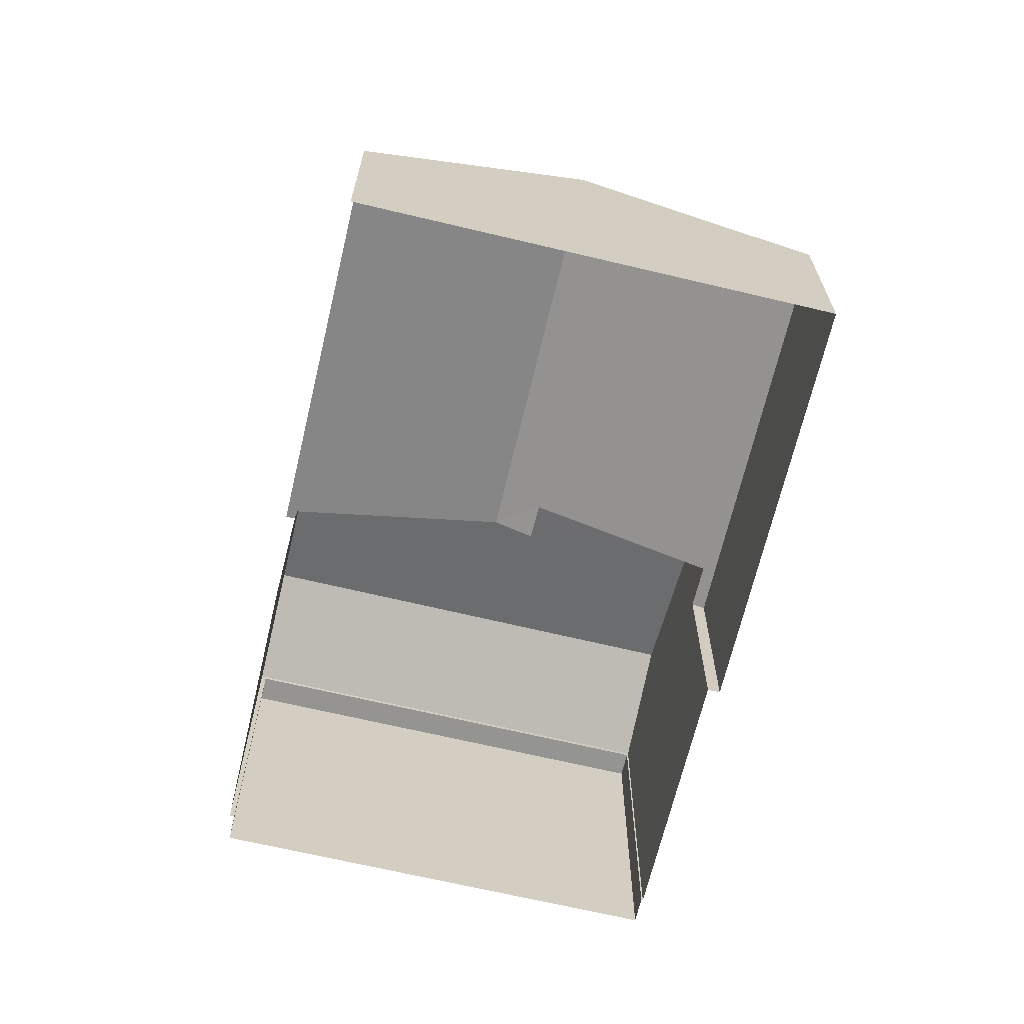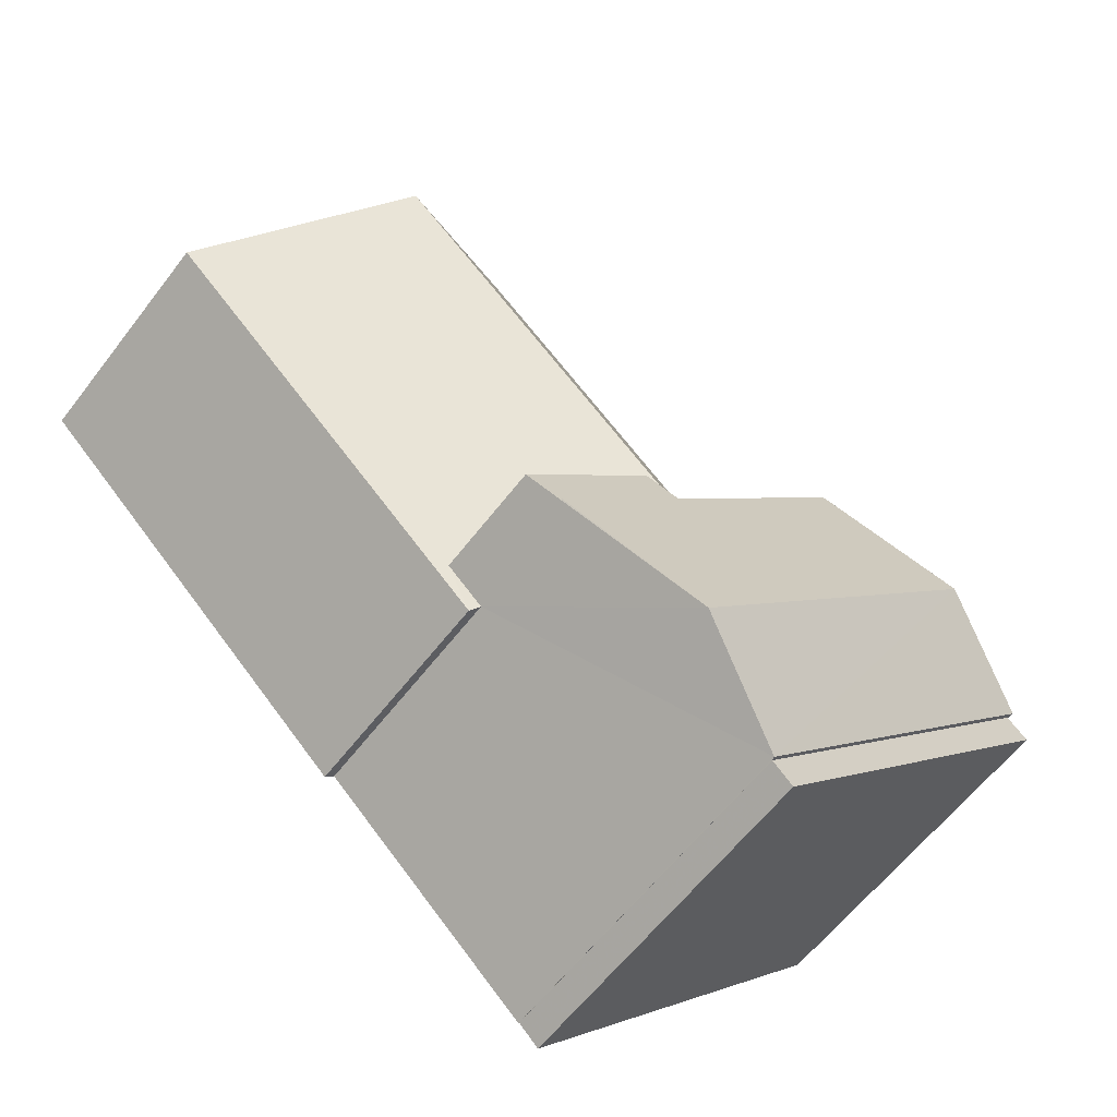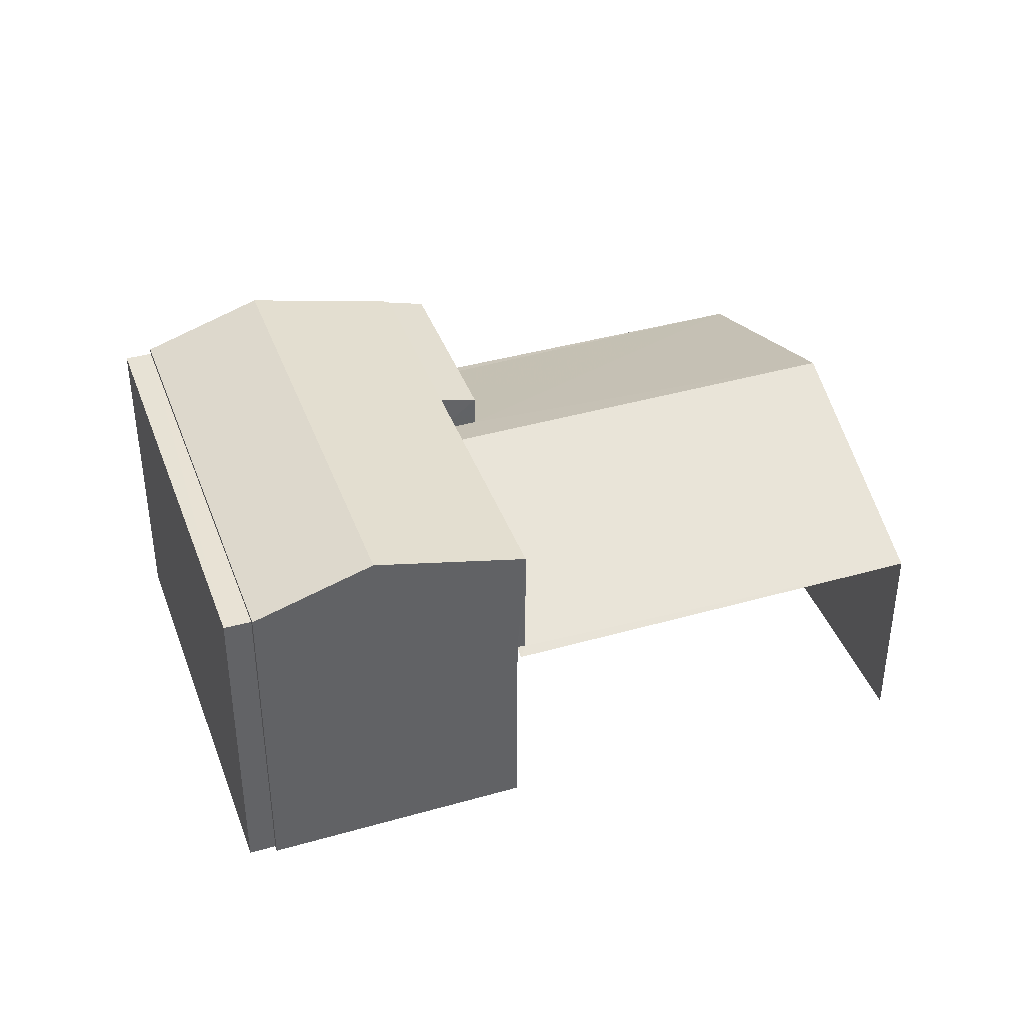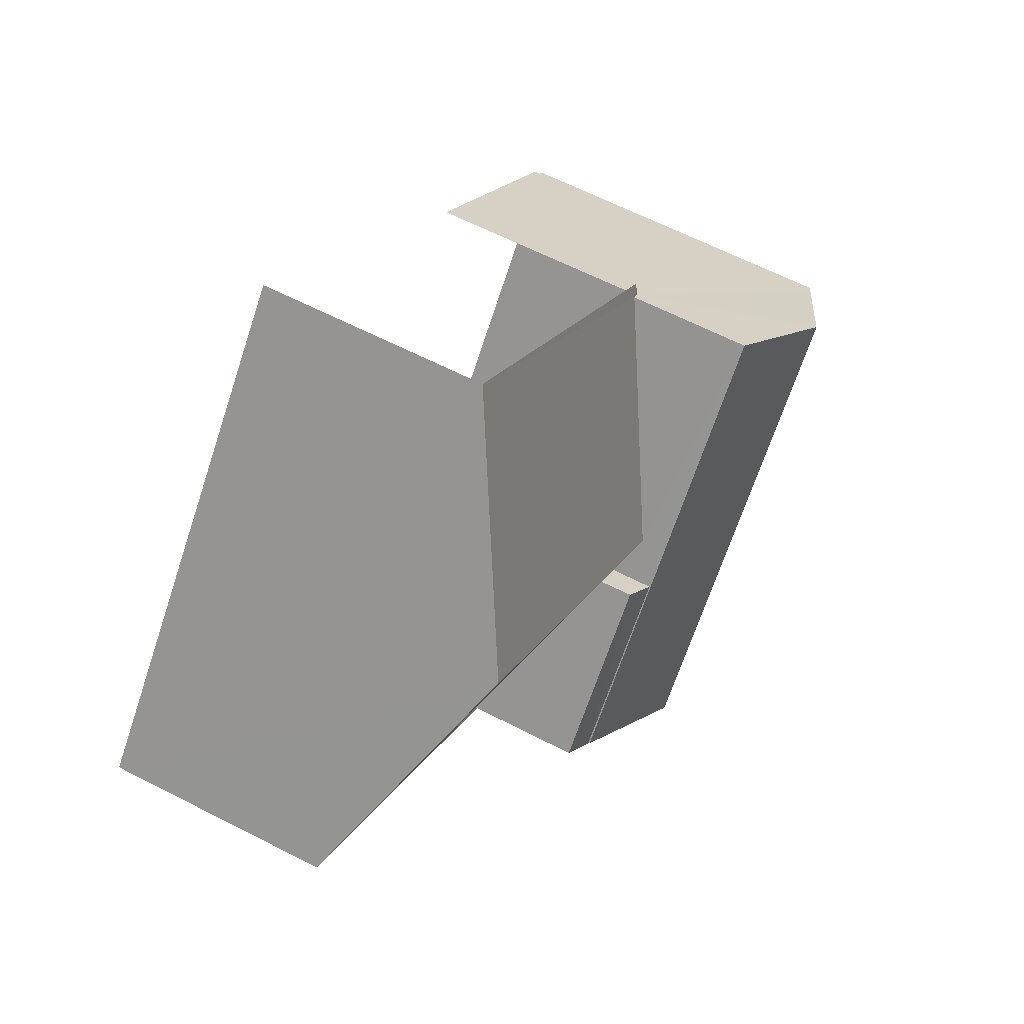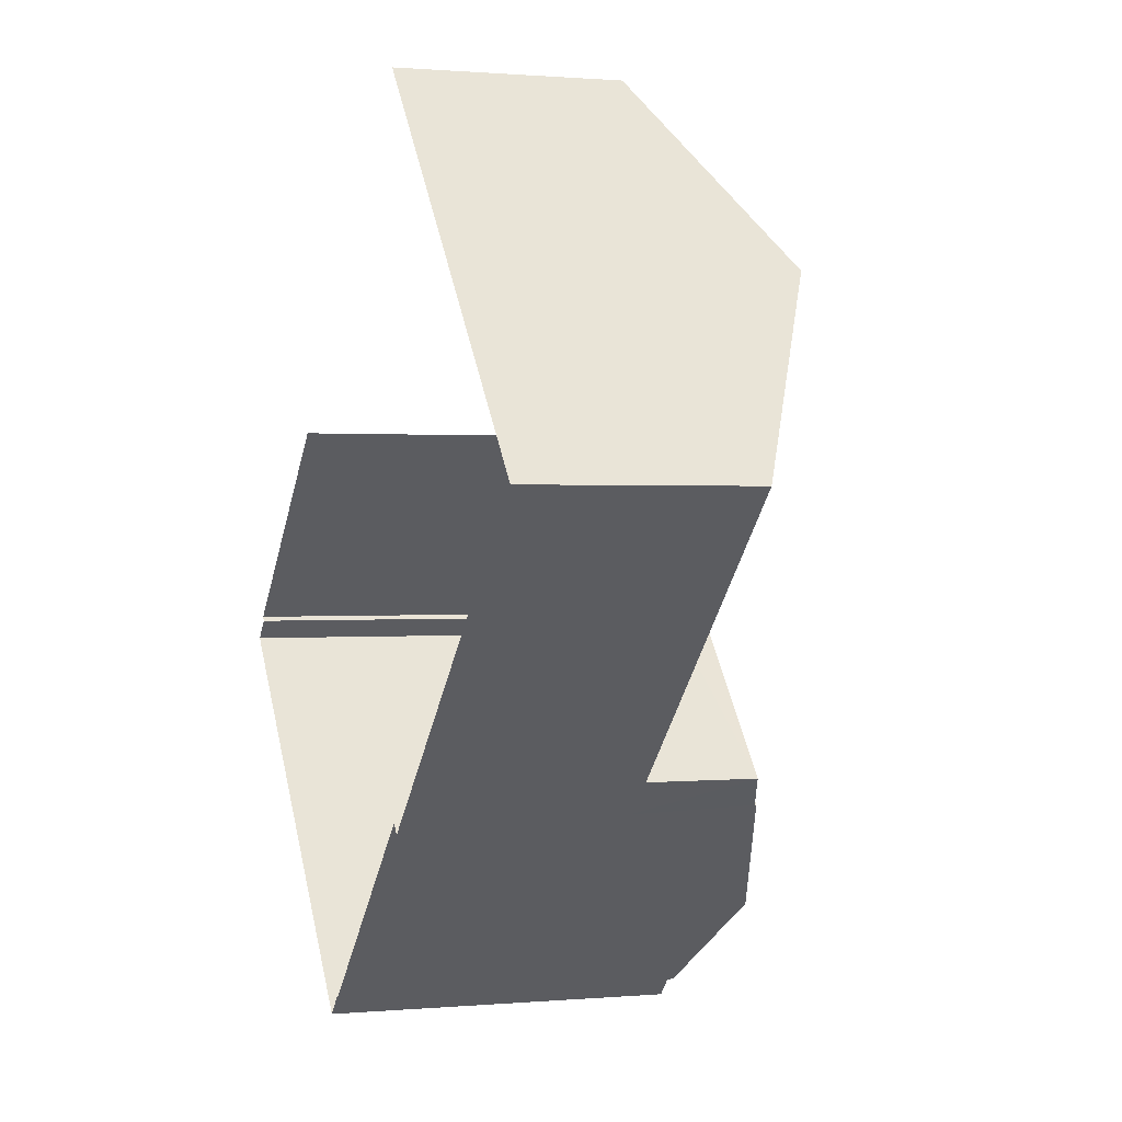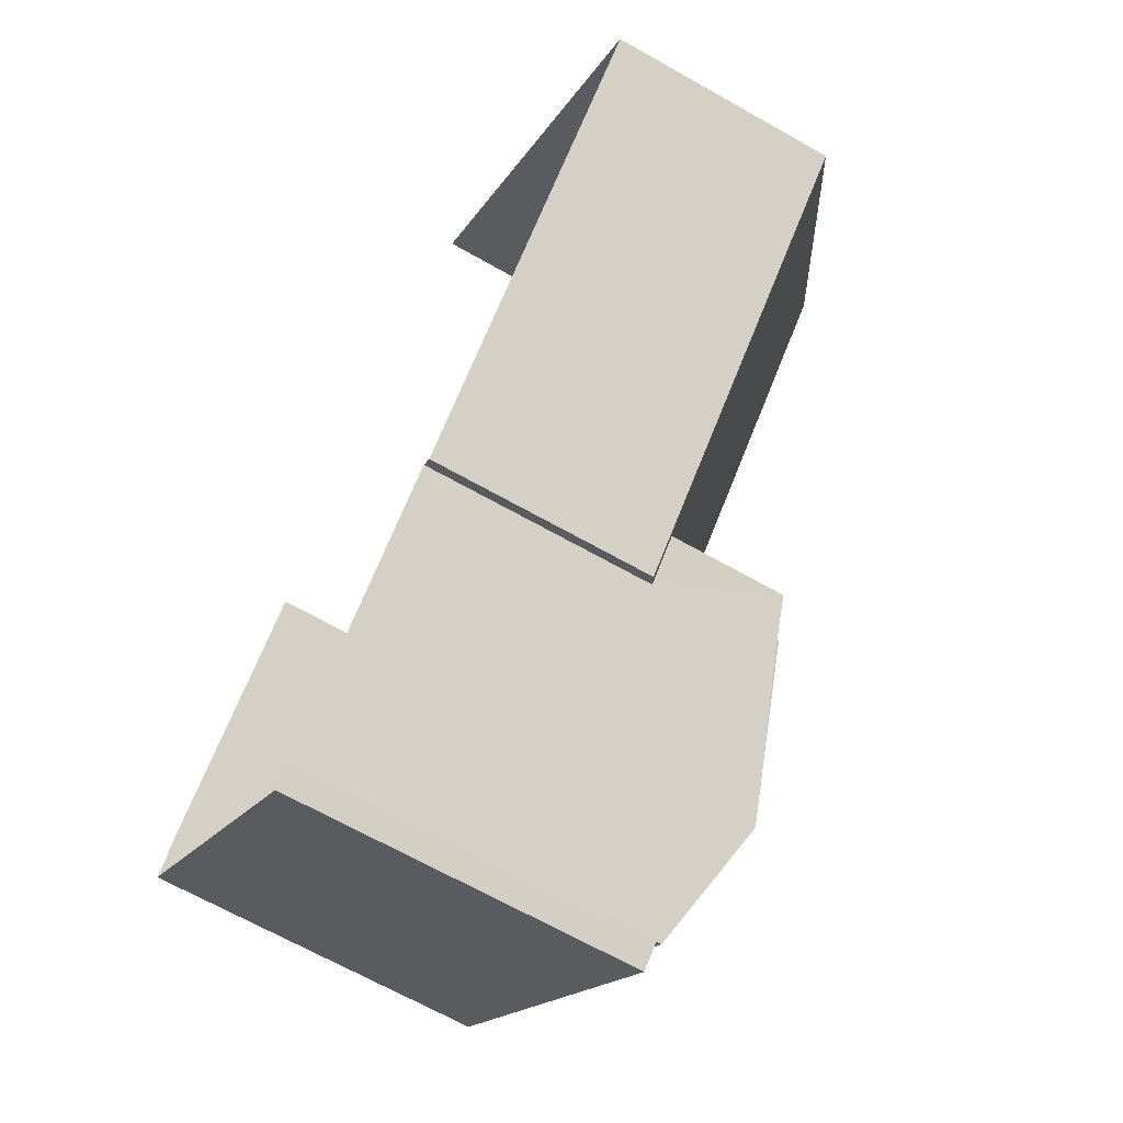
<metadata>
{"format":"obj","ext":"obj","renderer":"f3d","projection":"perspective","resolution":1024,"background":"white","views":[{"elev":-67.2,"azim":-145.9,"up":"+Z"},{"elev":-59.7,"azim":-37.0,"up":"+Y"},{"elev":40.6,"azim":118.3,"up":"+Z"},{"elev":63.0,"azim":-62.6,"up":"+Y"},{"elev":0.5,"azim":-108.8,"up":"+Y"},{"elev":-67.0,"azim":-119.6,"up":"+Y"}]}
</metadata>
<code>
v -2.237e+05 -1.281e+05 15.06
v -2.237e+05 -1.281e+05 15.06
v -2.237e+05 -1.281e+05 15.06
v -2.237e+05 -1.281e+05 15.06
v -2.237e+05 -1.281e+05 15.06
v -2.237e+05 -1.281e+05 15.06
v -2.237e+05 -1.281e+05 15.06
v -2.237e+05 -1.281e+05 15.06
v -2.237e+05 -1.281e+05 15.06
v -2.237e+05 -1.281e+05 15.06
v -2.237e+05 -1.281e+05 15.06
v -2.237e+05 -1.281e+05 15.06
v -2.237e+05 -1.281e+05 20.79
v -2.237e+05 -1.281e+05 19.04
v -2.237e+05 -1.281e+05 18.95
v -2.237e+05 -1.281e+05 18.95
v -2.237e+05 -1.281e+05 20.79
v -2.237e+05 -1.281e+05 19.04
v -2.237e+05 -1.281e+05 20.47
v -2.237e+05 -1.281e+05 18.95
v -2.237e+05 -1.281e+05 20.47
v -2.237e+05 -1.281e+05 19.05
v -2.237e+05 -1.281e+05 18.95
v -2.237e+05 -1.281e+05 19.05
v -2.237e+05 -1.281e+05 21.23
v -2.237e+05 -1.281e+05 21.06
v -2.237e+05 -1.281e+05 21.06
v -2.237e+05 -1.281e+05 21.23
v -2.237e+05 -1.281e+05 21.18
v -2.237e+05 -1.281e+05 21.18
v -2.237e+05 -1.281e+05 21.18
v -2.237e+05 -1.281e+05 21.18
v -2.237e+05 -1.281e+05 21.26
v -2.237e+05 -1.281e+05 21.26
v -2.237e+05 -1.281e+05 21.97
v -2.237e+05 -1.281e+05 21.97
v -2.237e+05 -1.281e+05 21.26
v -2.237e+05 -1.281e+05 21.26
f 1 2 3
f 3 4 5
f 1 6 2
f 7 8 5
f 9 10 11
f 8 9 11
f 11 12 1
f 5 1 3
f 5 8 1
f 8 11 1
f 16 4 3
f 15 16 3
f 16 18 5
f 4 16 5
f 13 14 15
f 15 14 16
f 13 17 14
f 16 14 18
f 17 13 19
f 13 20 19
f 17 19 21
f 22 23 24
f 22 20 23
f 19 20 22
f 25 26 27
f 25 28 26
f 29 30 31
f 32 29 31
f 33 34 35
f 36 33 35
f 36 37 38
f 36 35 37
f 1 23 6
f 1 24 23
f 19 27 26
f 19 22 27
f 8 31 9
f 8 32 31
f 11 10 30
f 29 11 30
f 20 2 6
f 23 20 6
f 8 7 32
f 7 34 32
f 11 29 12
f 32 34 33
f 29 32 33
f 12 29 33
f 1 12 24
f 12 33 24
f 27 22 24
f 24 33 36
f 25 36 38
f 25 27 24
f 25 24 36
f 17 37 14
f 25 38 28
f 21 28 17
f 38 37 28
f 28 37 17
f 7 5 18
f 7 18 34
f 34 18 35
f 18 14 37
f 18 37 35
f 15 3 13
f 3 2 13
f 2 20 13
f 21 19 26
f 28 21 26
f 30 10 9
f 31 30 9

</code>
